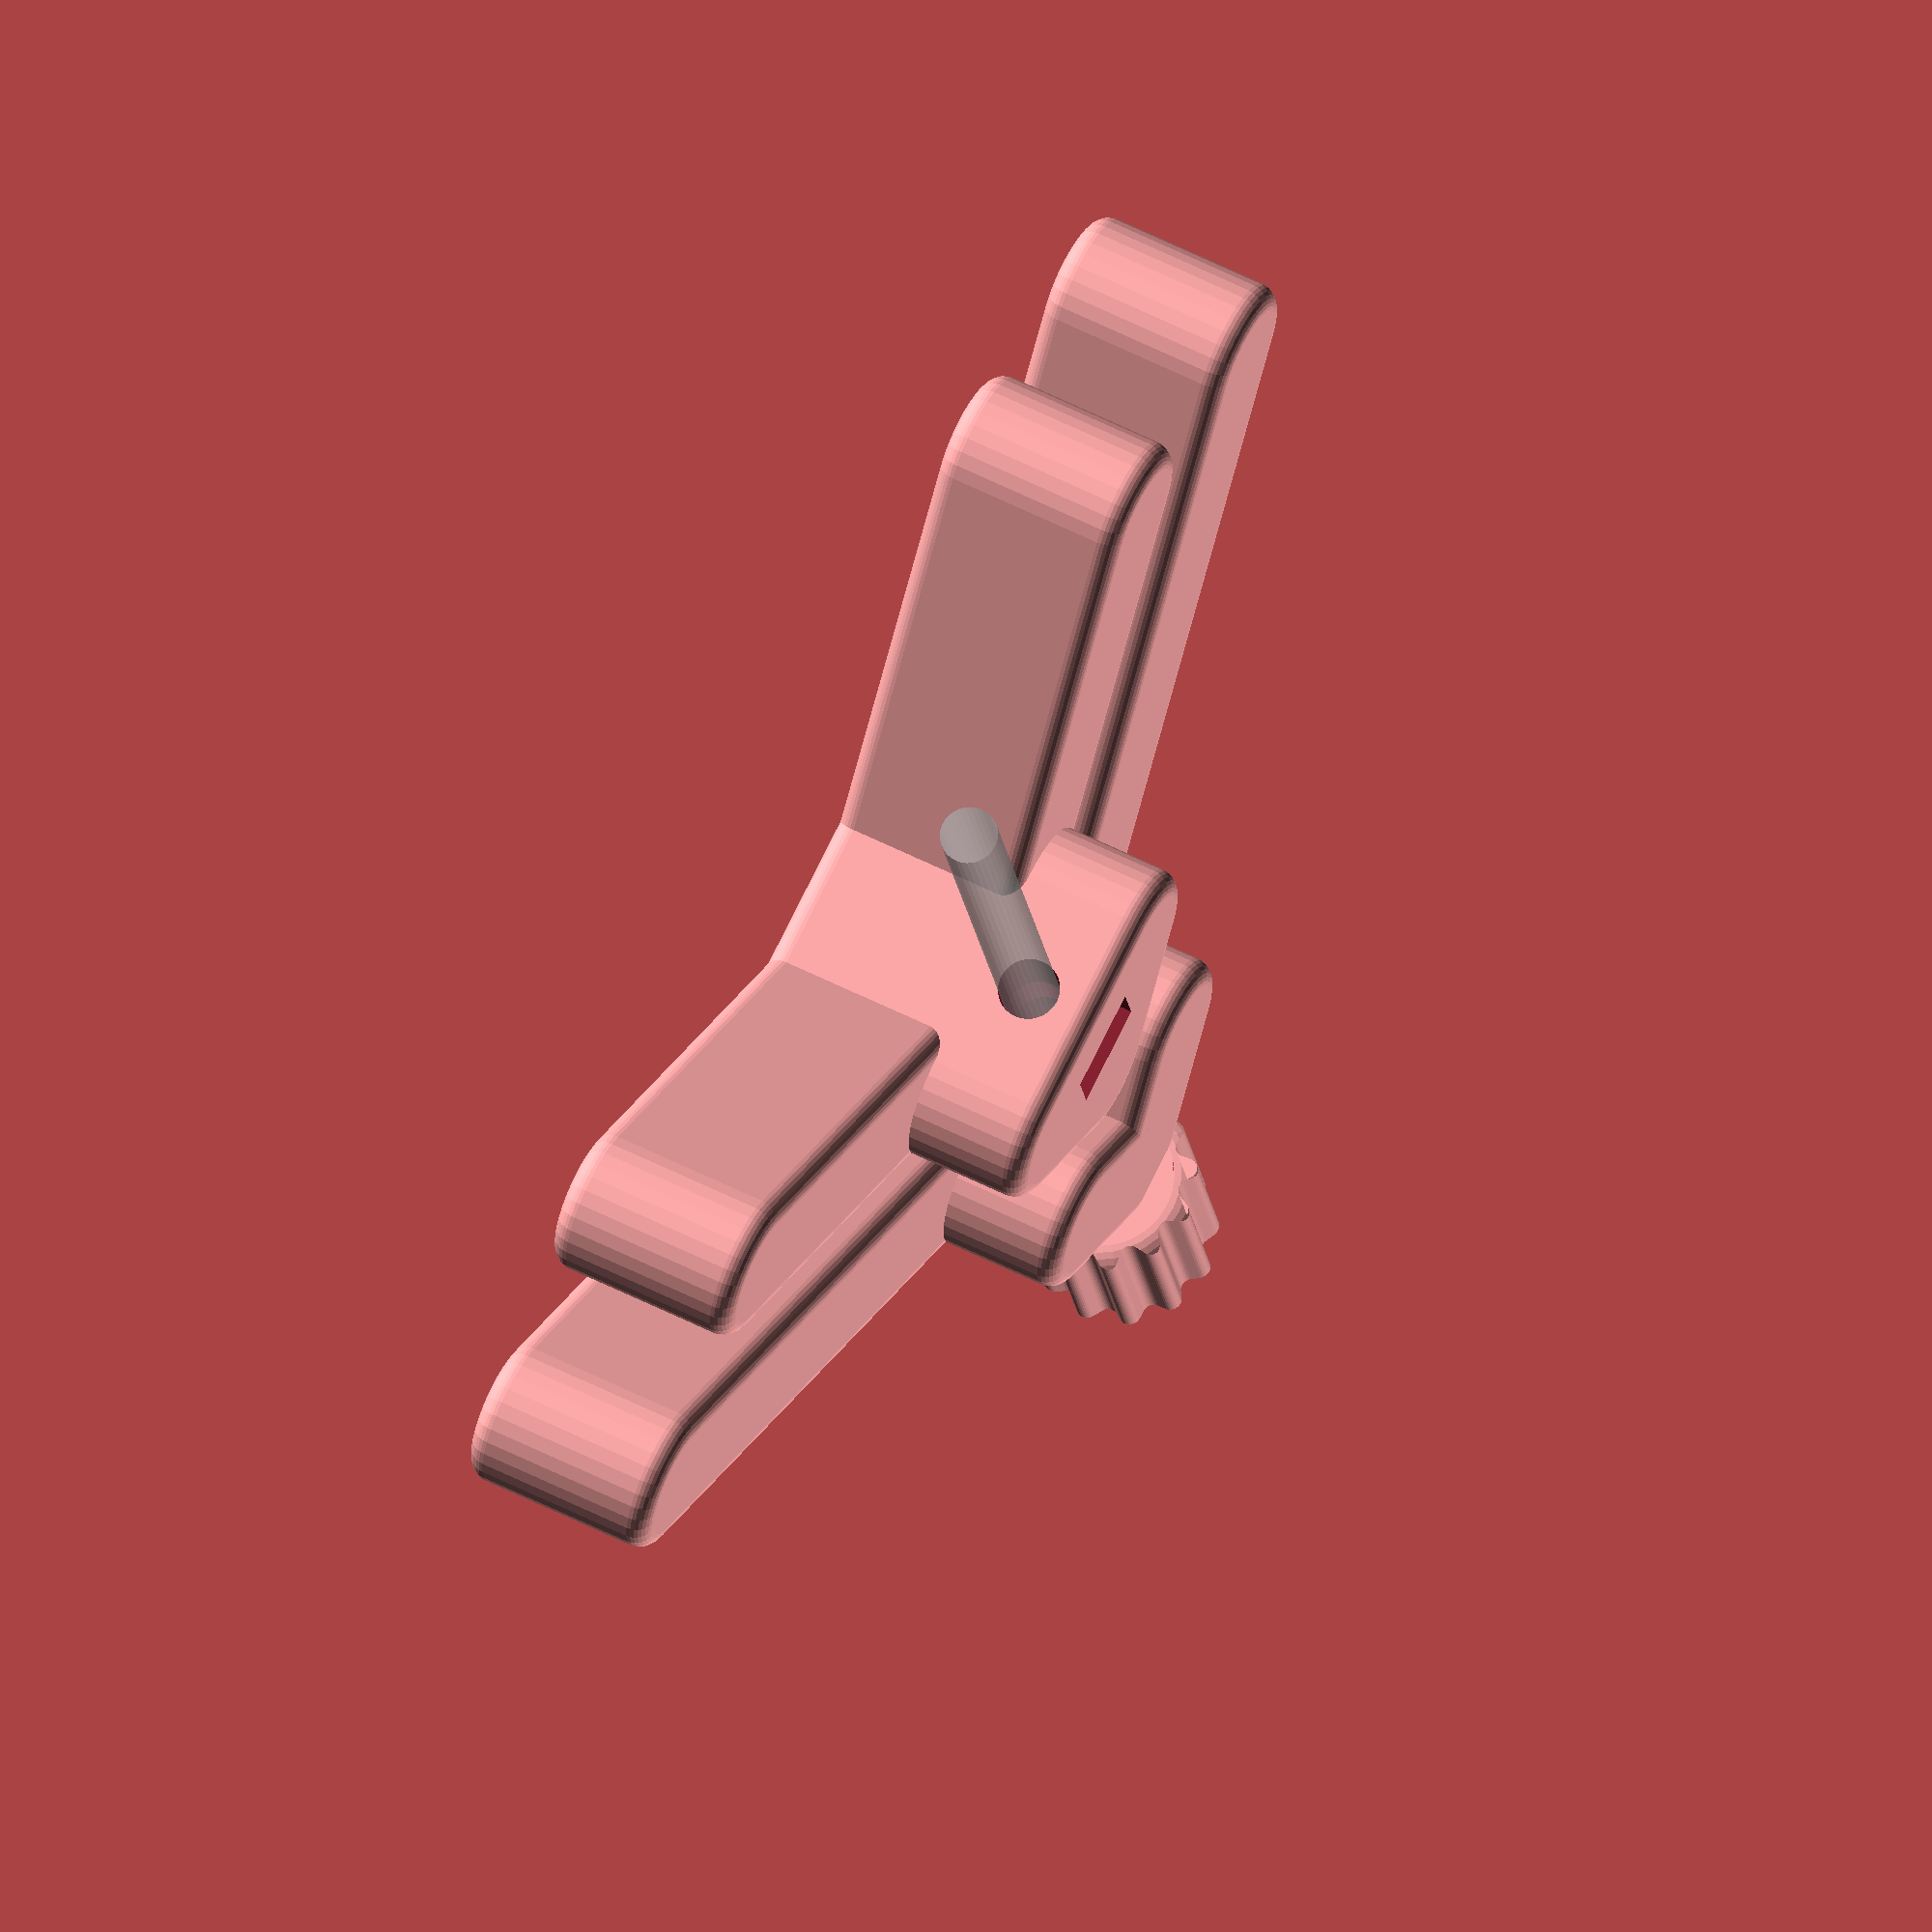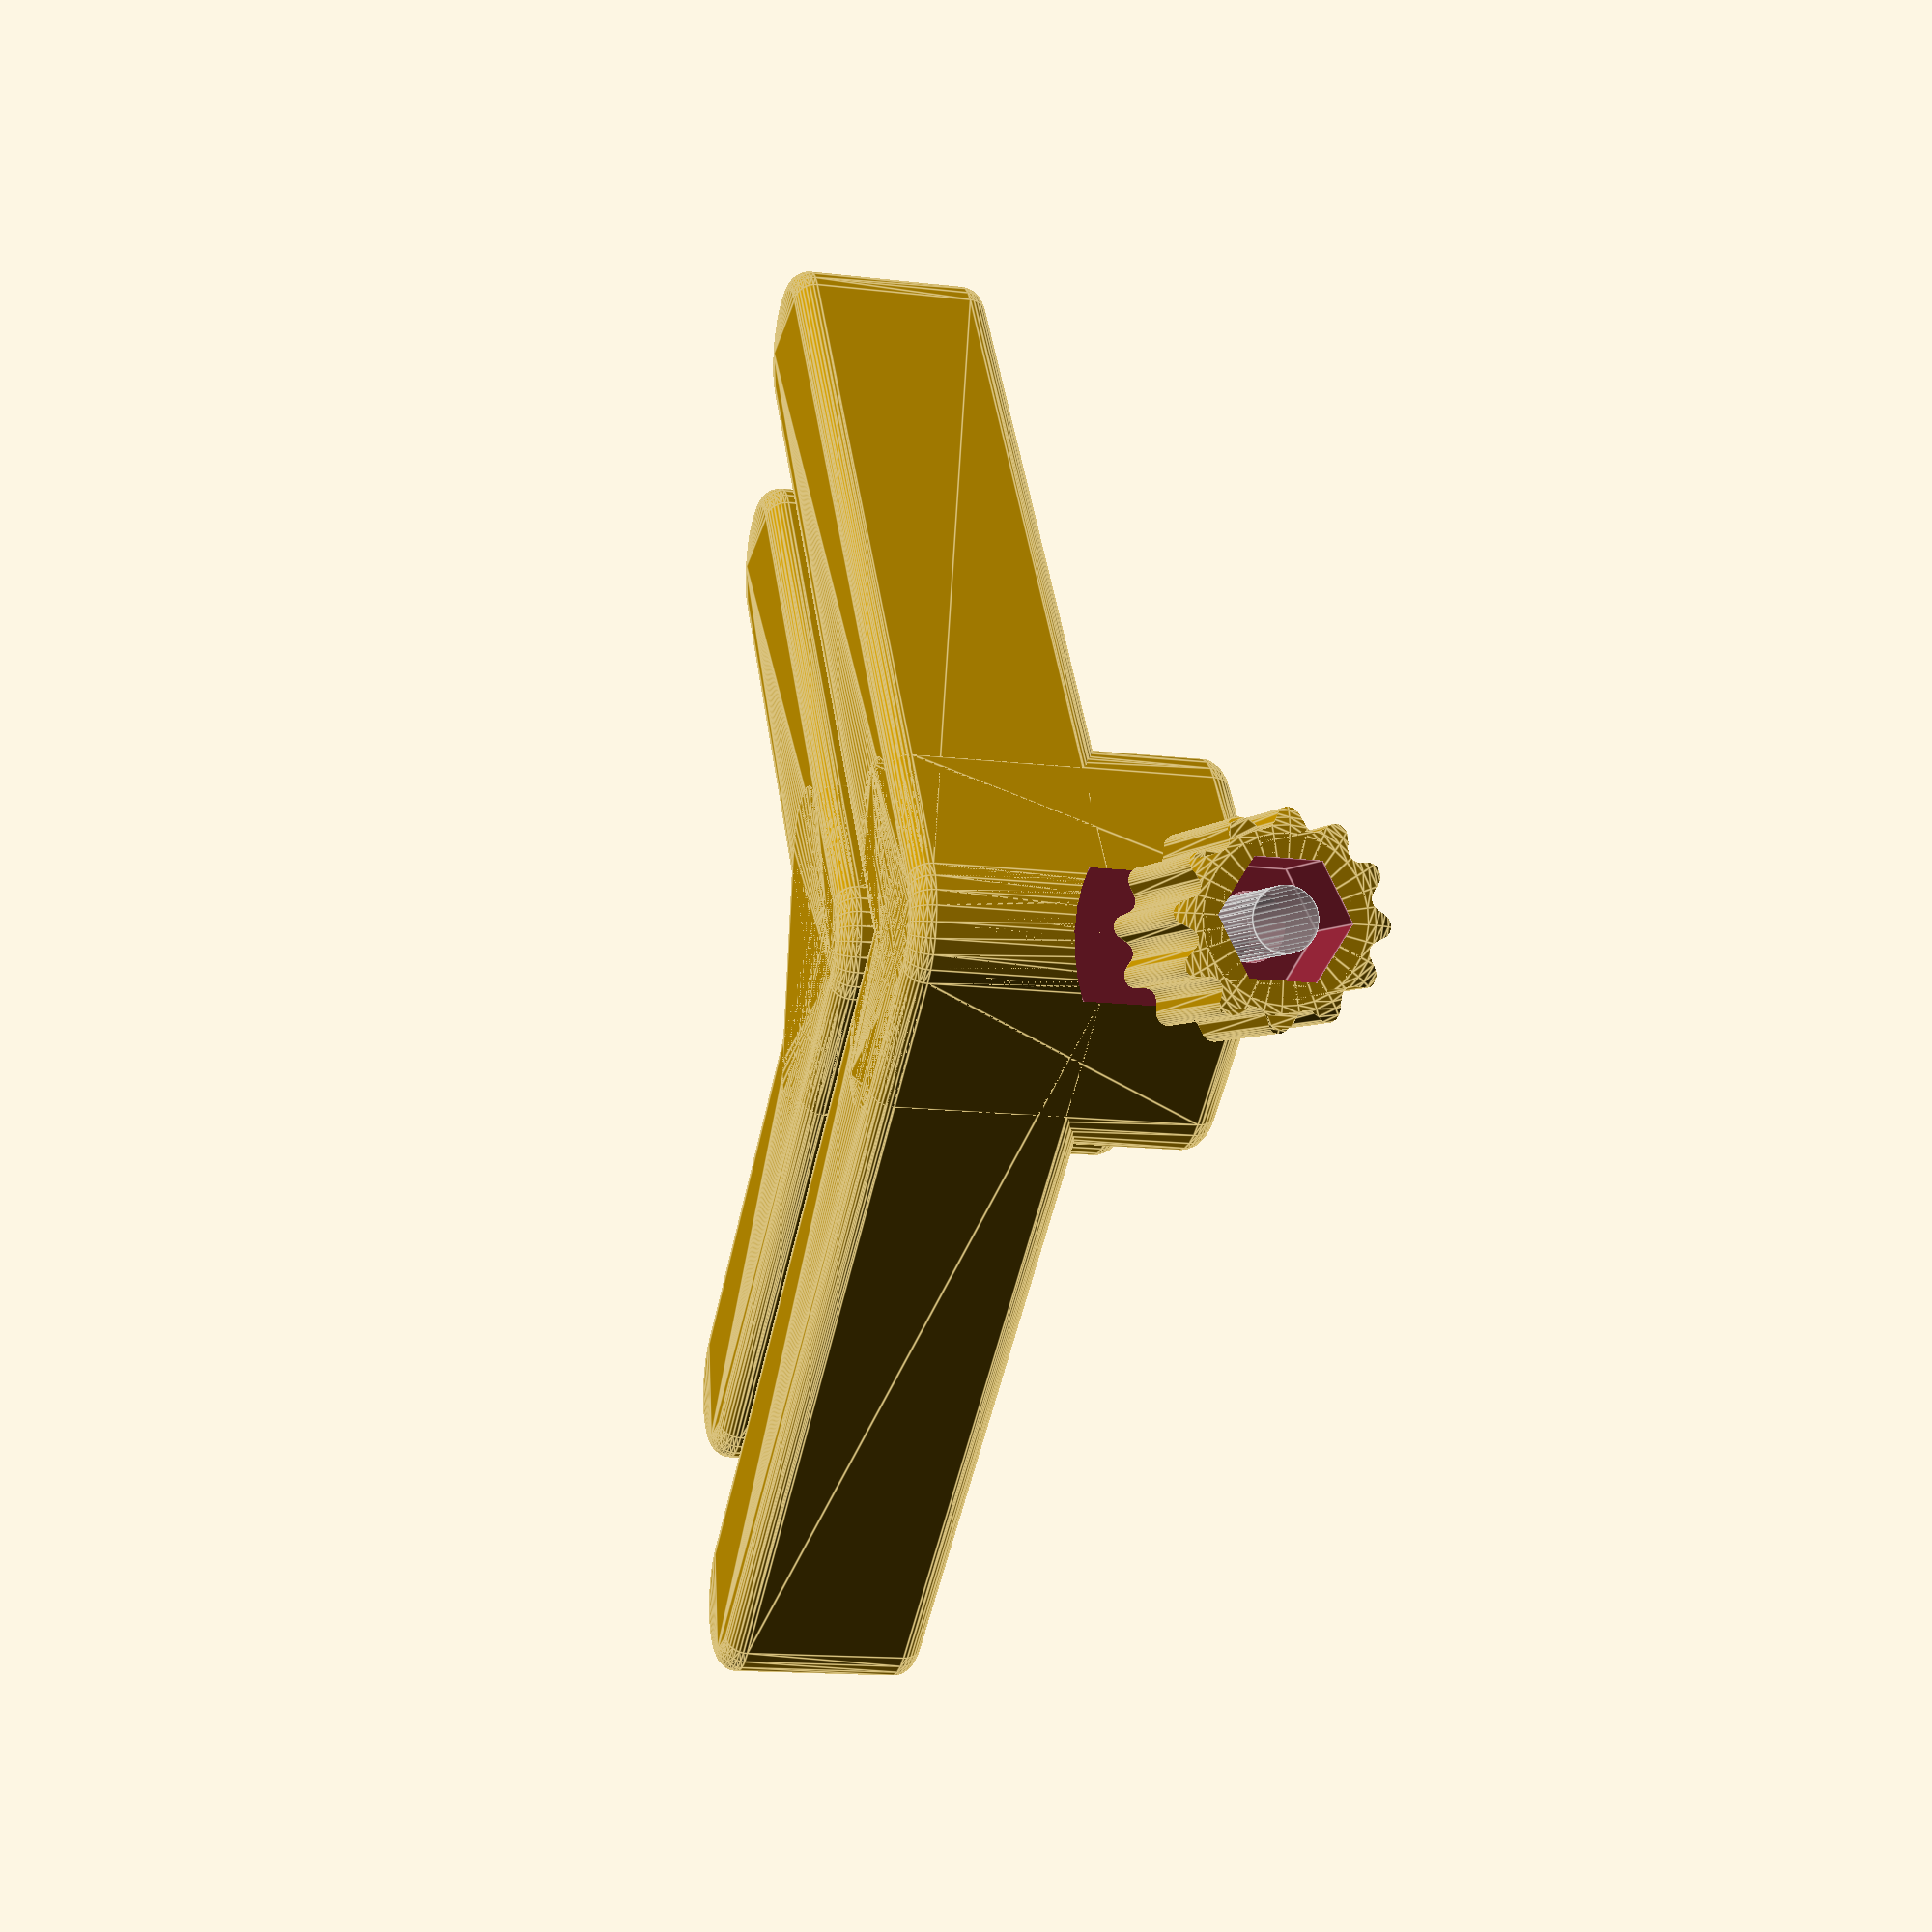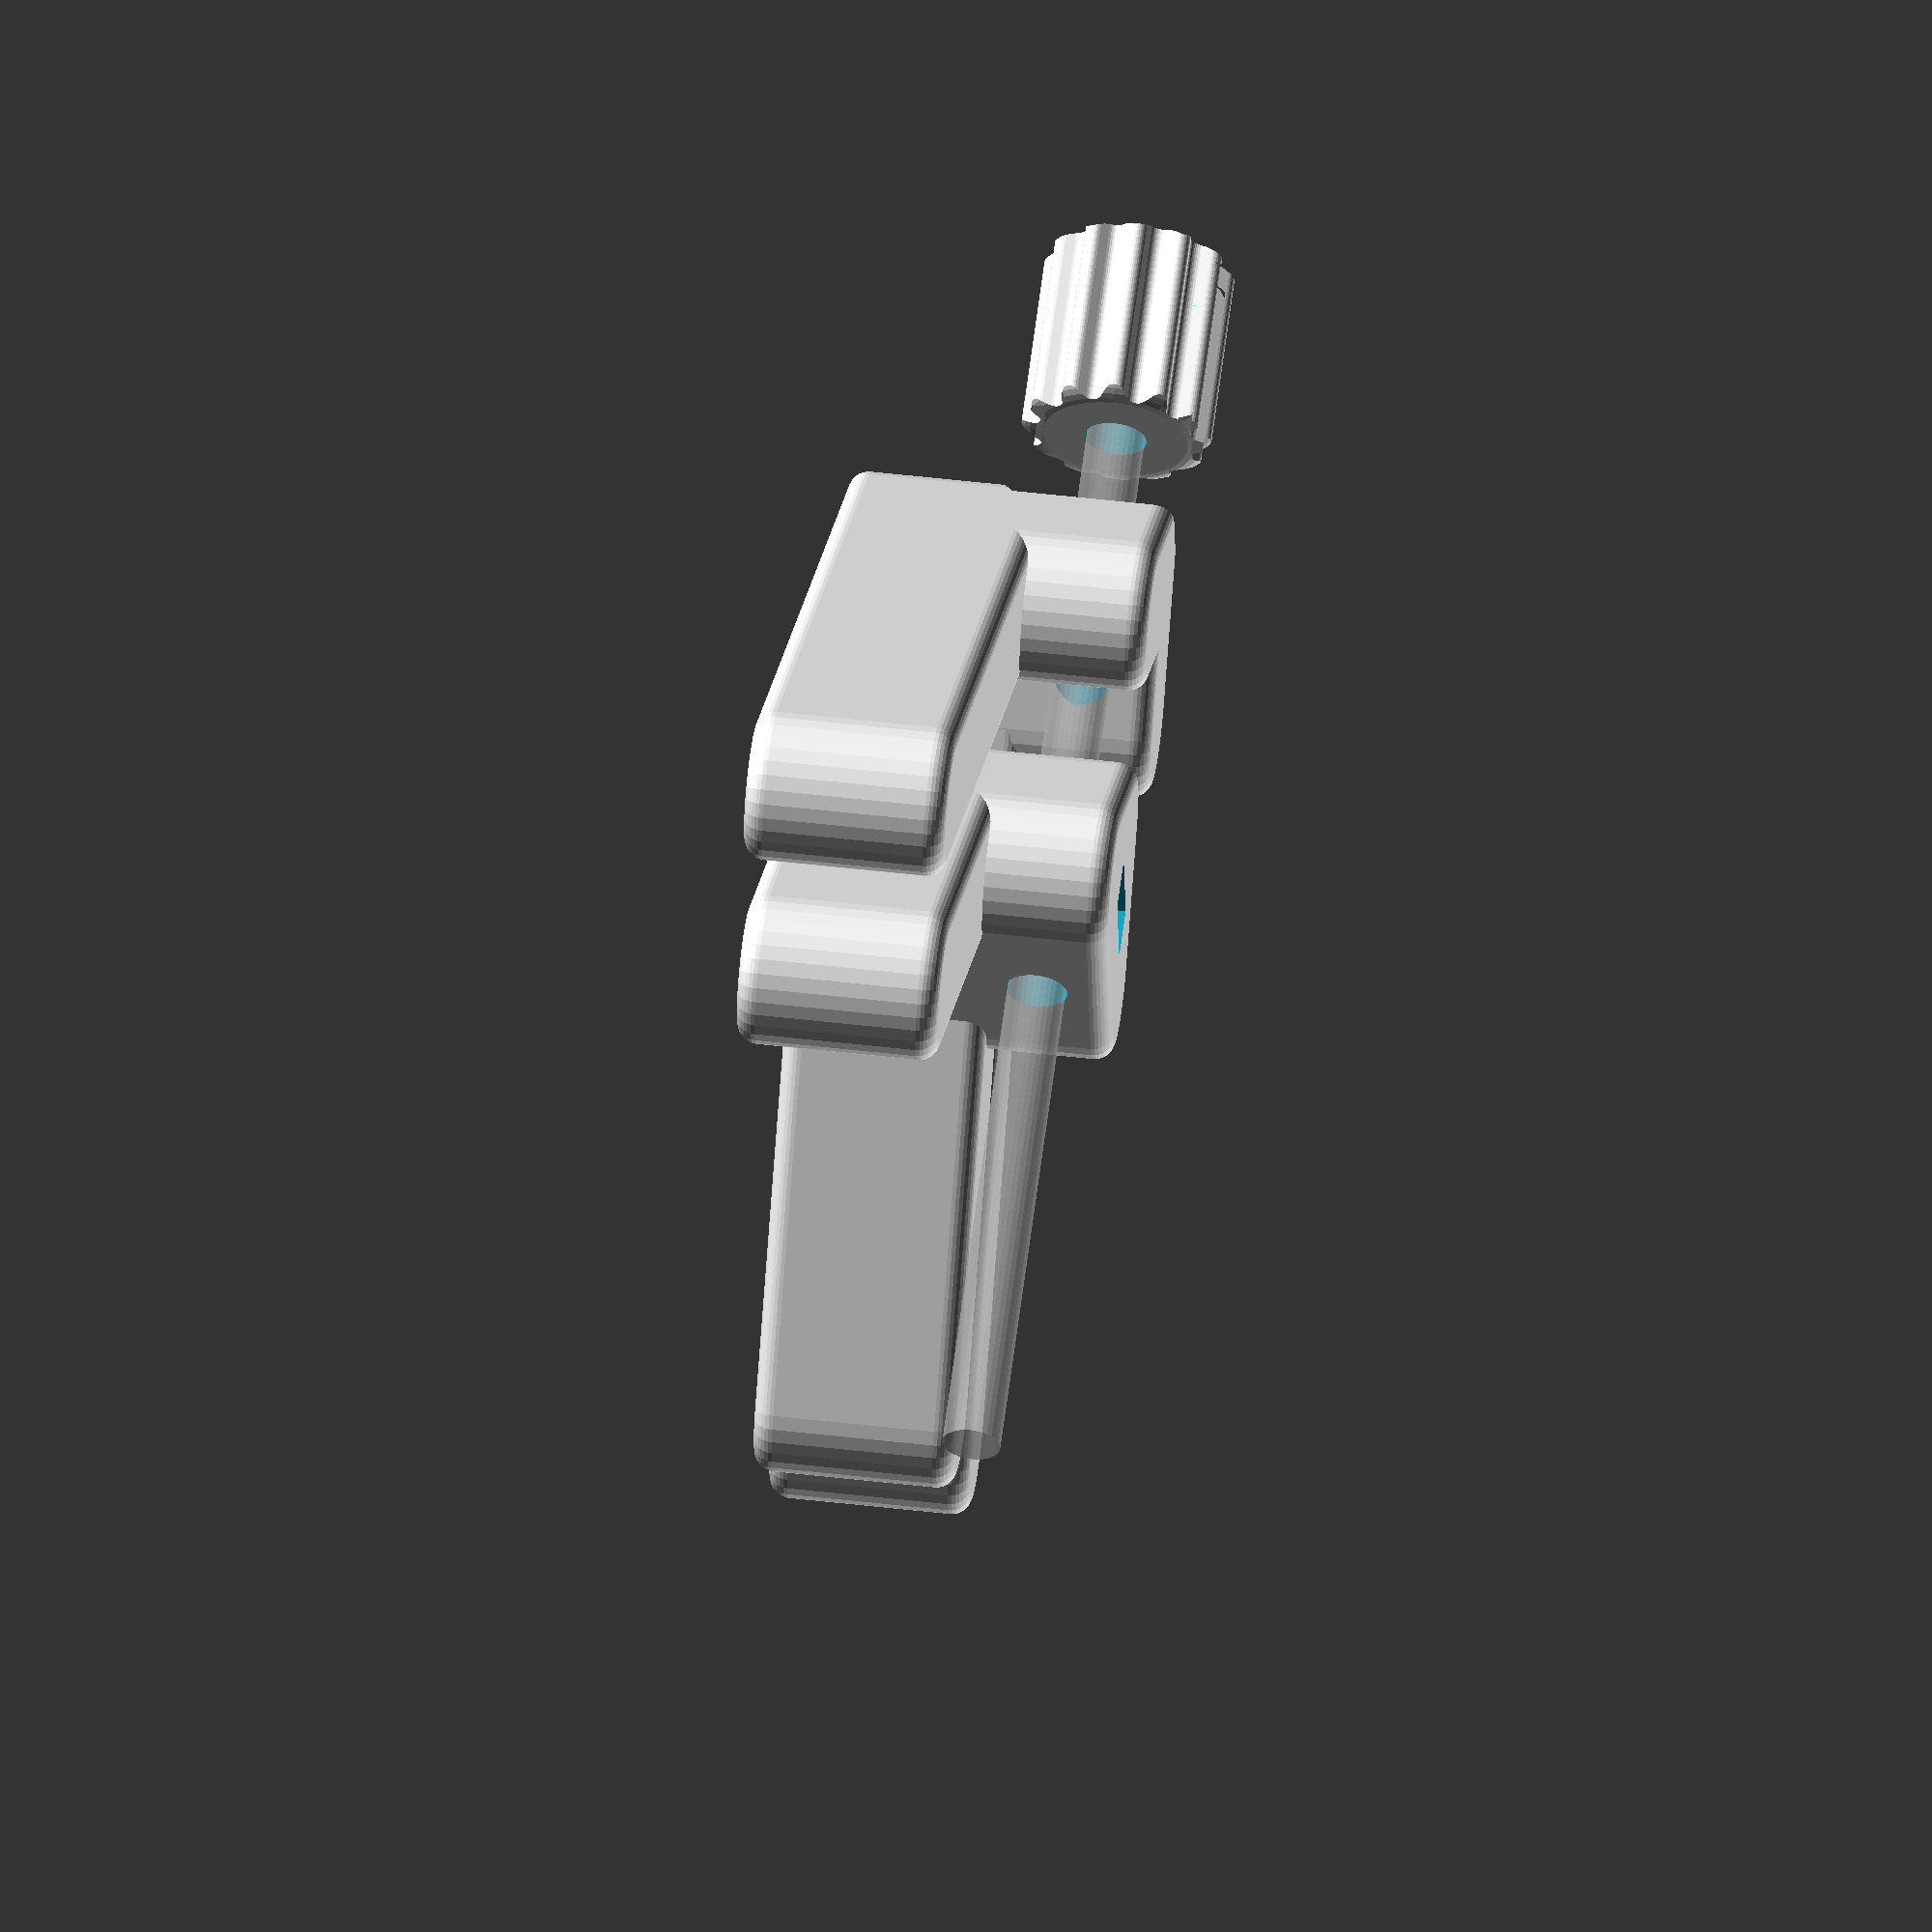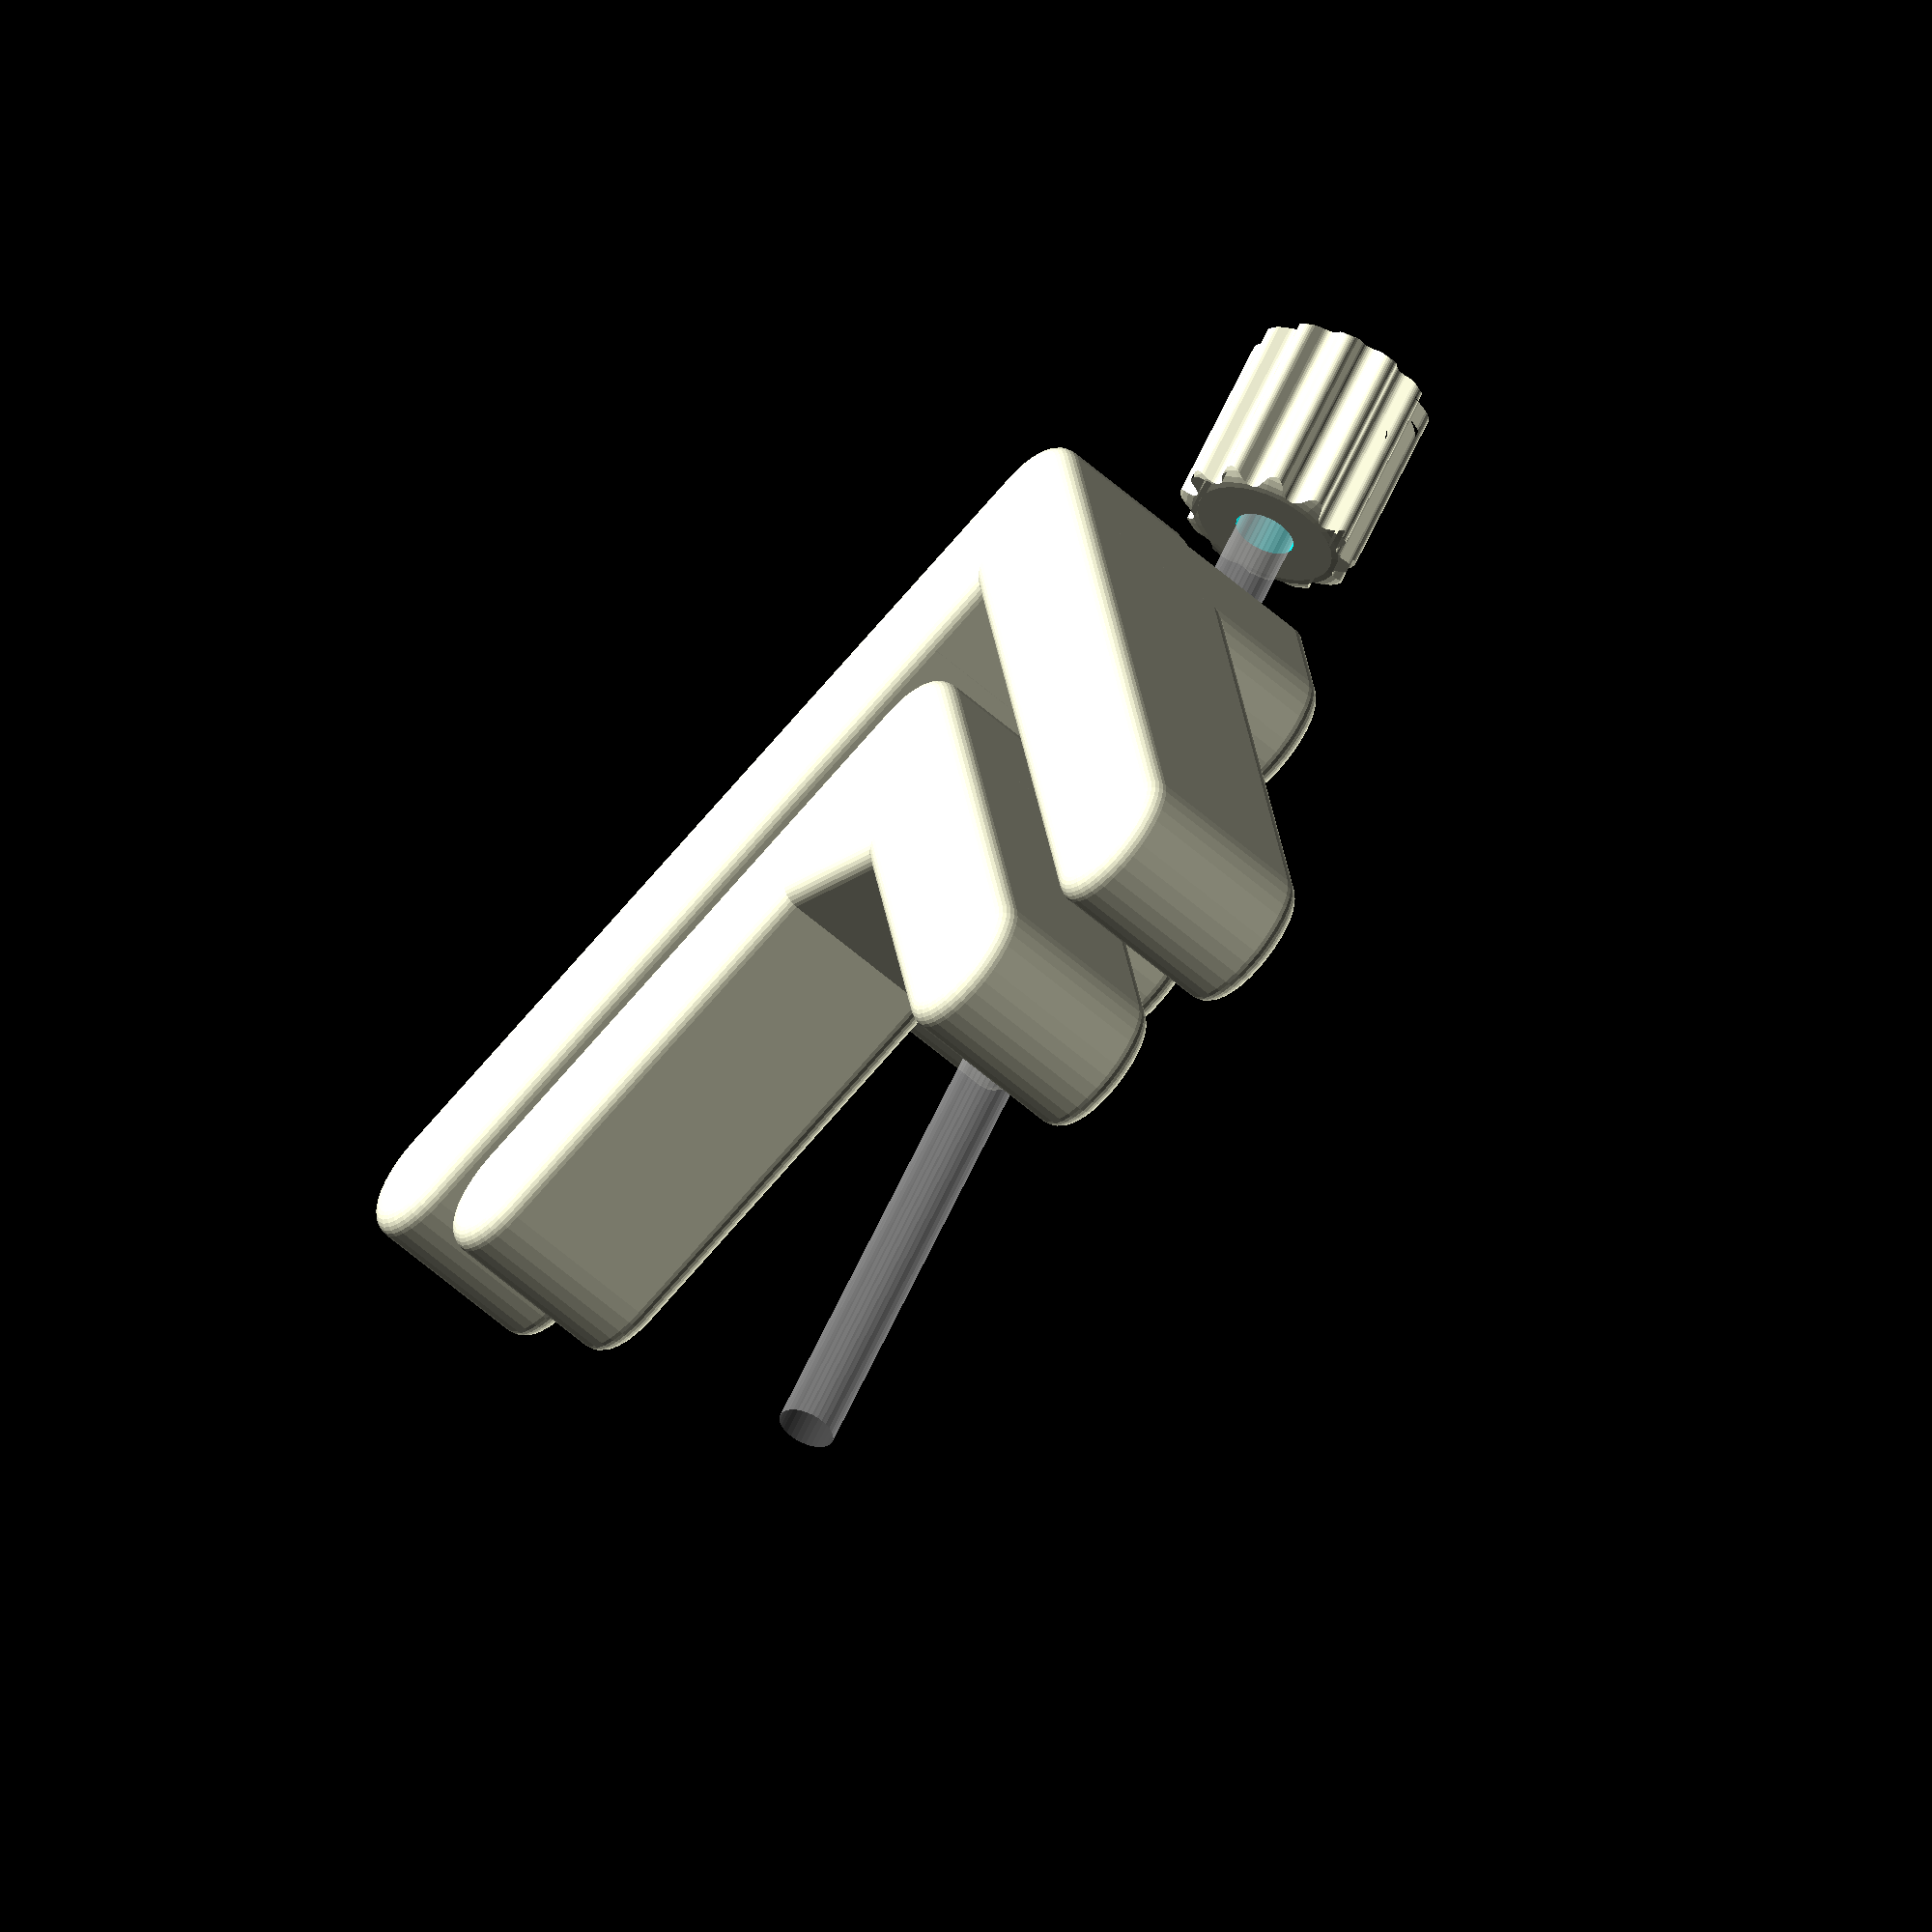
<openscad>
$fn = $preview ? 32 : 64;

print_vertically = true;
clearance = 0.4;

bolt_thread_diameter = 5.8;
bolt_width_across_corners = 11.4;

nut_thickness = 4.8;
nut_width_across_corners = 11.2;

clamp_angle = 90;
clamp_arm_height = 20;
clamp_arm_width = 15;
clamp_arm_length = 90;

knob_height = 20;

module customizer_limit() {}

tiny = 0.01;
fillet = 2;
bolt_shaft_diameter = bolt_thread_diameter + clearance;
knob_inner_radius = bolt_width_across_corners / 2 + 1.5;
knob_outer_radius = knob_inner_radius + 3.5;

module cond_hull(enabled) {
  if (enabled)
    hull() children();
  else
    children();
}

module smooth_cylinder(h, r, f) {
  rotate_extrude() hull() {
    square([ r - f, h ]);
    translate([ r - f, f ]) circle(f);
    translate([ r - f, h - f ]) circle(f);
  }
}

module knob() {
  intersection() {
    difference() {
      gear_segments = 24;
      angular_step = 360 / gear_segments;
      gear_points =
        [for (i = [0:gear_segments - 1],
              r = i % 2 == 0 ? knob_outer_radius :
                               knob_inner_radius)[r * cos(angular_step * i),
                                                  r * sin(angular_step * i)]];

      linear_extrude(knob_height) offset(fillet / 2) offset(-fillet) offset(fillet / 2)
        polygon(gear_points);
      translate([ 0, 0, knob_height / 2 ]) cylinder(
        d = bolt_width_across_corners + clearance, h = knob_height / 2 + tiny, $fn = 6);
      translate([ 0, 0, -tiny ]) cylinder(h = knob_height, d = bolt_shaft_diameter);
    }

    smooth_cylinder(h = knob_height, r = knob_outer_radius,
                    f = knob_outer_radius - knob_inner_radius);
  }
}

module clamp_arm(length, height) {
  hull() {
    smooth_cylinder(h = height, r = clamp_arm_width / 2, f = fillet);
    translate([ length, 0 ])
      smooth_cylinder(h = height, r = clamp_arm_width / 2, f = fillet);
  }
}

module nut_slot() {
  hull() {
    cylinder(h = nut_thickness + clearance, d = nut_width_across_corners + clearance,
             $fn = 6);
    translate([ -bolt_shaft_diameter, 0 ]) cylinder(
      h = nut_thickness + clearance, d = nut_width_across_corners + clearance, $fn = 6);
  }
}

module clamp(length, has_hull, has_nut_slot, flat_back) {
  height = clamp_arm_height + bolt_shaft_diameter * 2;

  difference() {
    union() {
      clamp_arm(length = length, height = clamp_arm_height);
      rotate([ 0, 0, clamp_angle ])
        clamp_arm(length = length, height = clamp_arm_height);
      cond_hull(has_hull) {
        clamp_arm(length = clamp_arm_width, height = height);
        rotate([ 0, 0, clamp_angle ])
          clamp_arm(length = clamp_arm_width, height = height);
      }
    }

    translate([ 0, 0, clamp_arm_height + bolt_shaft_diameter - fillet / 2 ])
      rotate([ 0, 90, clamp_angle / 2 ]) {
      translate([ 0, 0, -clamp_arm_width / 2 ])
        cylinder(h = clamp_arm_width * 2, d = bolt_shaft_diameter);
      if (has_nut_slot)
        translate([ 0, 0, clamp_arm_width * cos(clamp_angle / 2) / 2 ]) nut_slot();
      if (flat_back)
        translate([ 0, 0, -clamp_arm_width / 2 ])
          cylinder(h = bolt_width_across_corners / 4, r = knob_outer_radius);
    }
  }
}

module small_clamp() {
  clamp(length = clamp_arm_length * 0.67, has_hull = true, has_nut_slot = true);
}

module big_clamp() { clamp(length = clamp_arm_length, flat_back = true); }

if ($preview) {
  bolt_length = 225 - clamp_angle;

  translate([ 0, 0, clamp_arm_height + bolt_shaft_diameter - fillet / 2 ])
    rotate([ 0, -90, clamp_angle / 2 ]) translate([ 0, 0, clamp_arm_width ]) {
    knob();
    % translate([ 0, 0, clamp_arm_height - bolt_length ])
        cylinder(h = bolt_length, d = bolt_thread_diameter);
  }
  translate([ cos(clamp_angle / 2), sin(clamp_angle / 2) ] * clamp_arm_width * 180 /
            clamp_angle) small_clamp();
  big_clamp();

} else if (print_vertically) {
  translate([ 0, 0, clamp_arm_width / 2 ]) rotate([90]) small_clamp();
  translate([ 0, 5, clamp_arm_width / 2 ]) mirror([ 0, 1, 0 ]) rotate([90]) big_clamp();
  translate([
    knob_outer_radius / 2,
    -clamp_arm_height - bolt_shaft_diameter * 2 - knob_outer_radius - 3
  ]) knob();

} else {
  translate([ cos(clamp_angle / 2), sin(clamp_angle / 2) ] * clamp_arm_width * 180 /
            clamp_angle) small_clamp();
  translate([ -cos(clamp_angle / 2), -sin(clamp_angle / 2) ] *
            (clamp_arm_width + knob_outer_radius)) knob();

  big_clamp();
}

</openscad>
<views>
elev=300.1 azim=300.5 roll=297.2 proj=o view=wireframe
elev=194.9 azim=213.6 roll=284.2 proj=p view=edges
elev=128.6 azim=36.0 roll=262.8 proj=o view=solid
elev=62.5 azim=98.4 roll=228.7 proj=o view=wireframe
</views>
